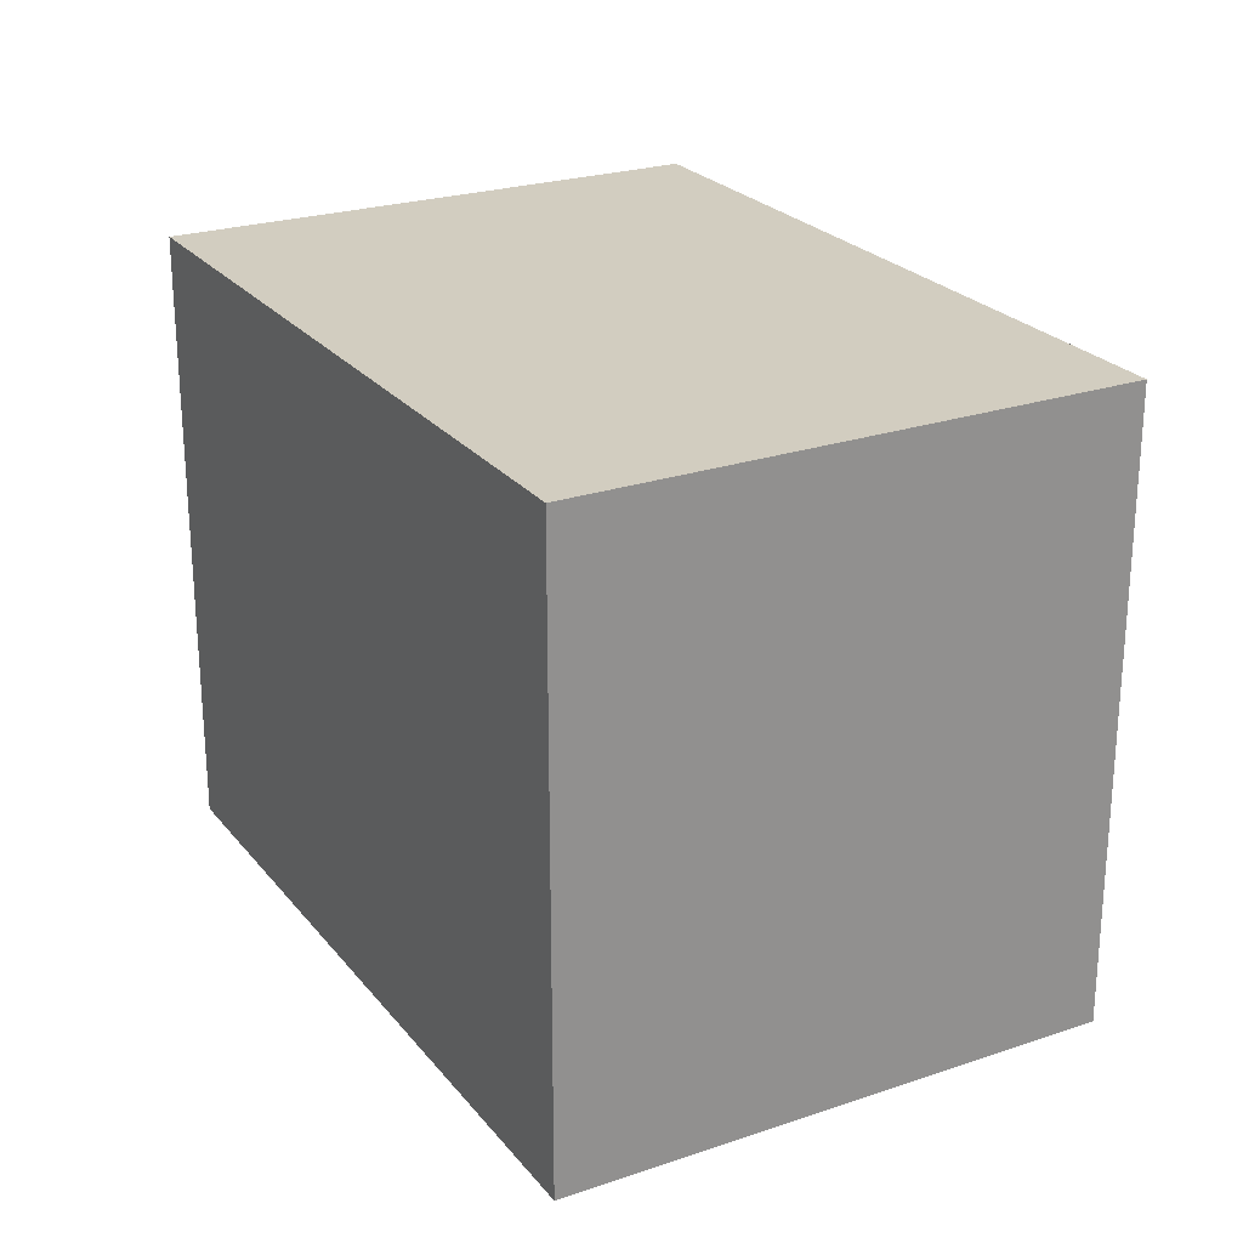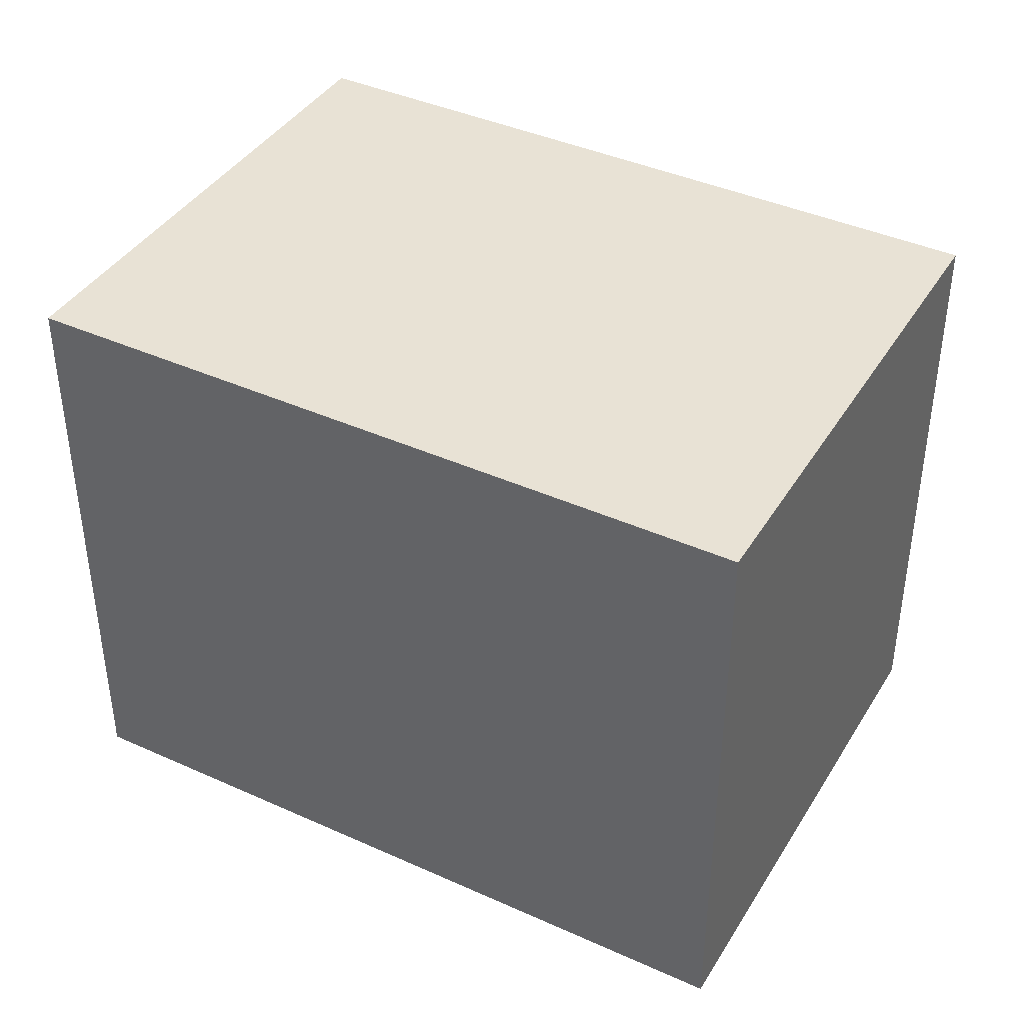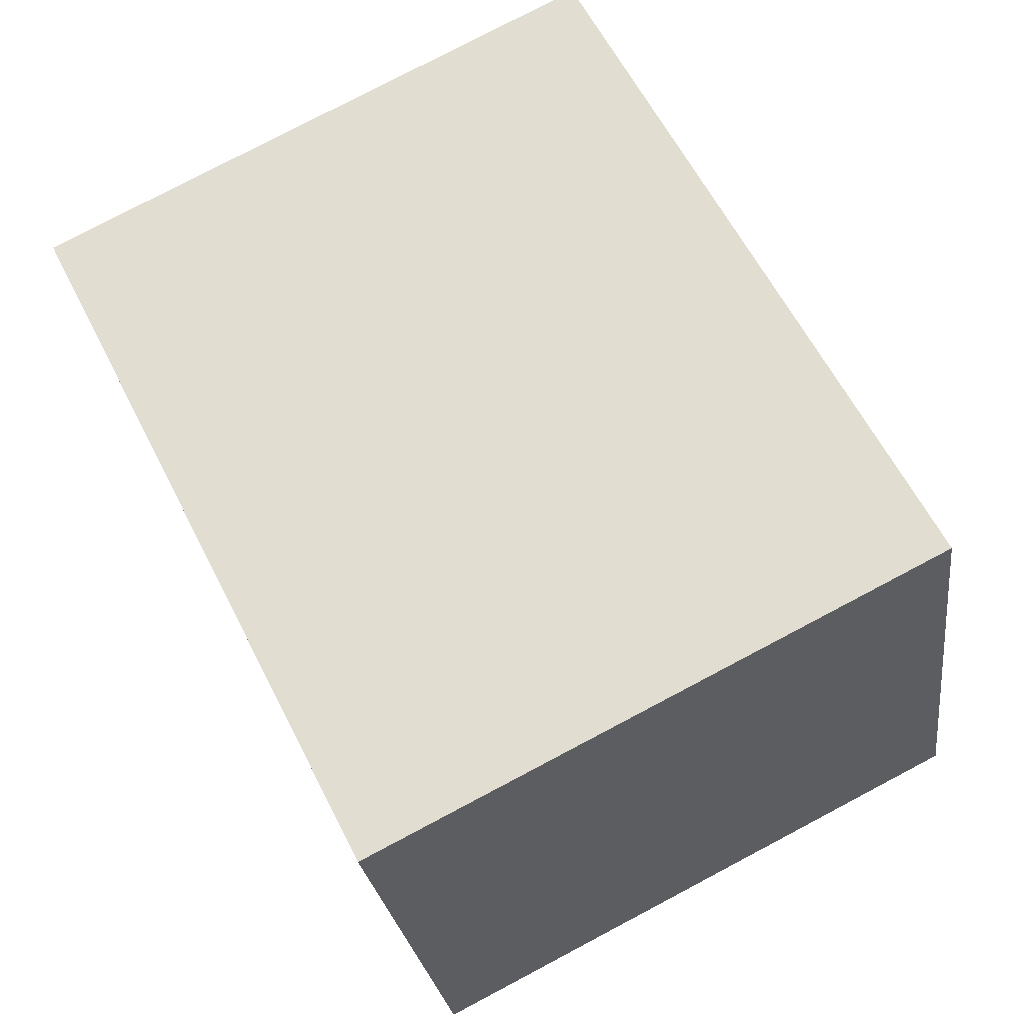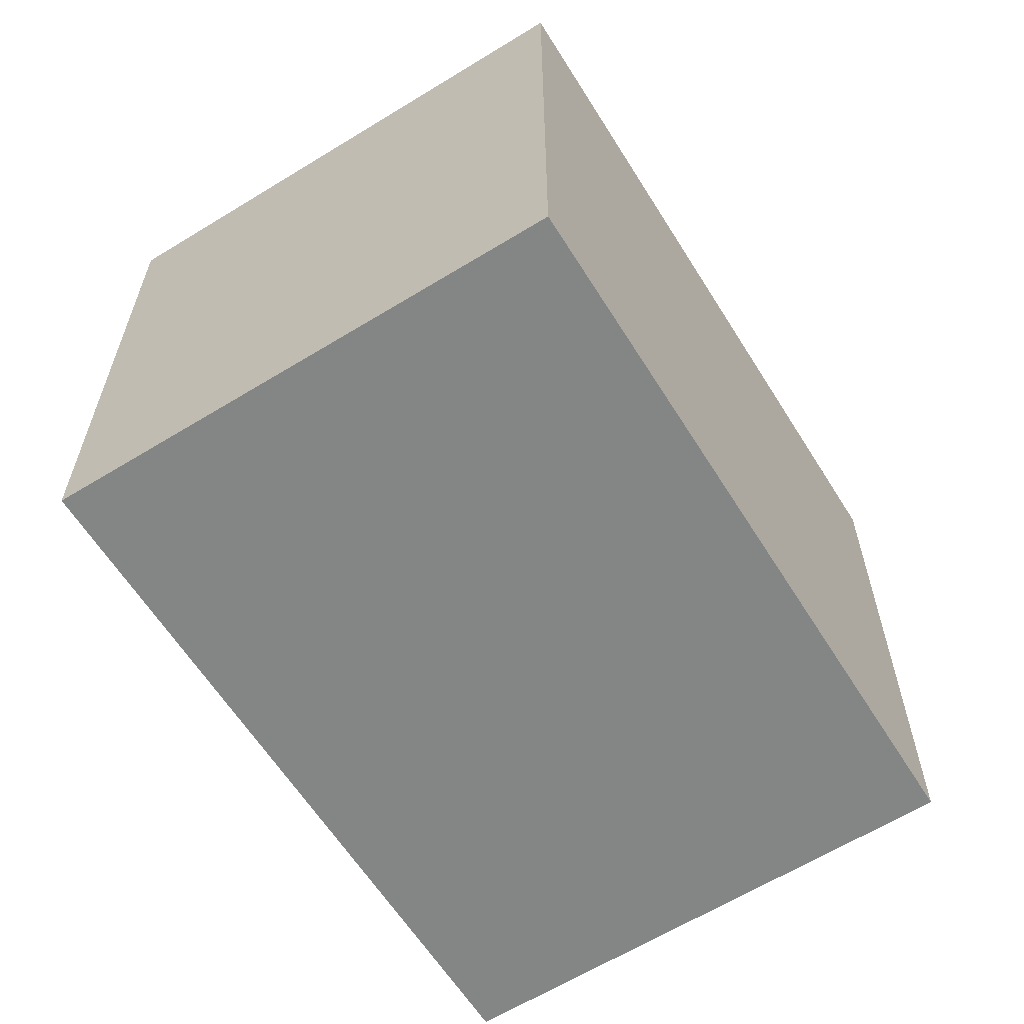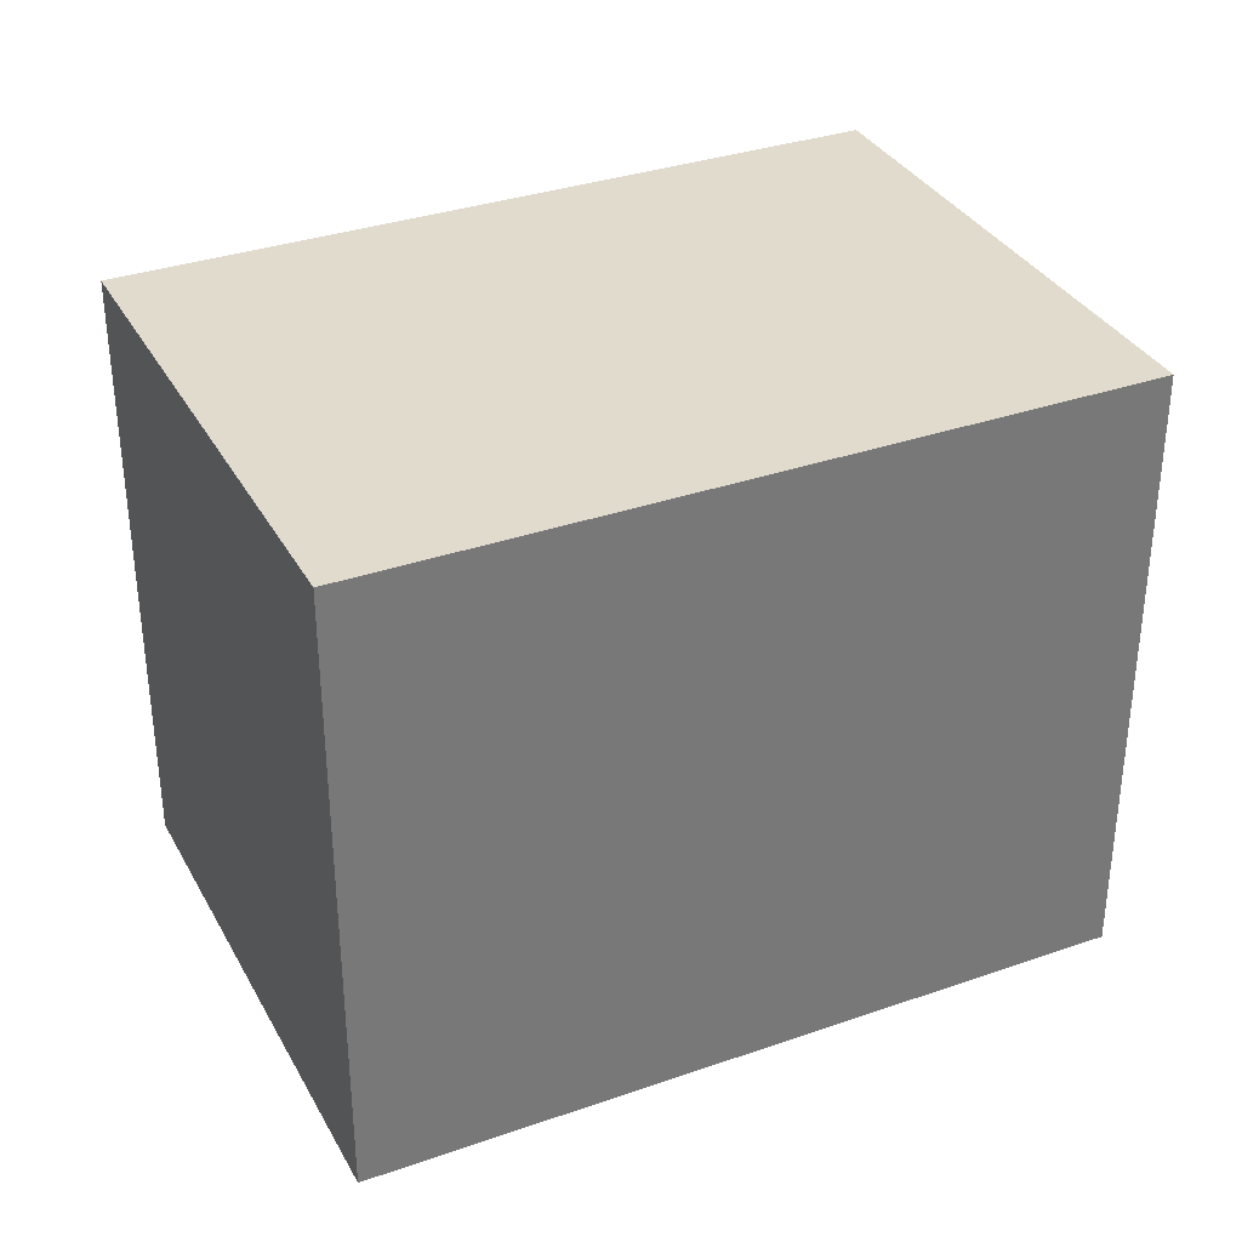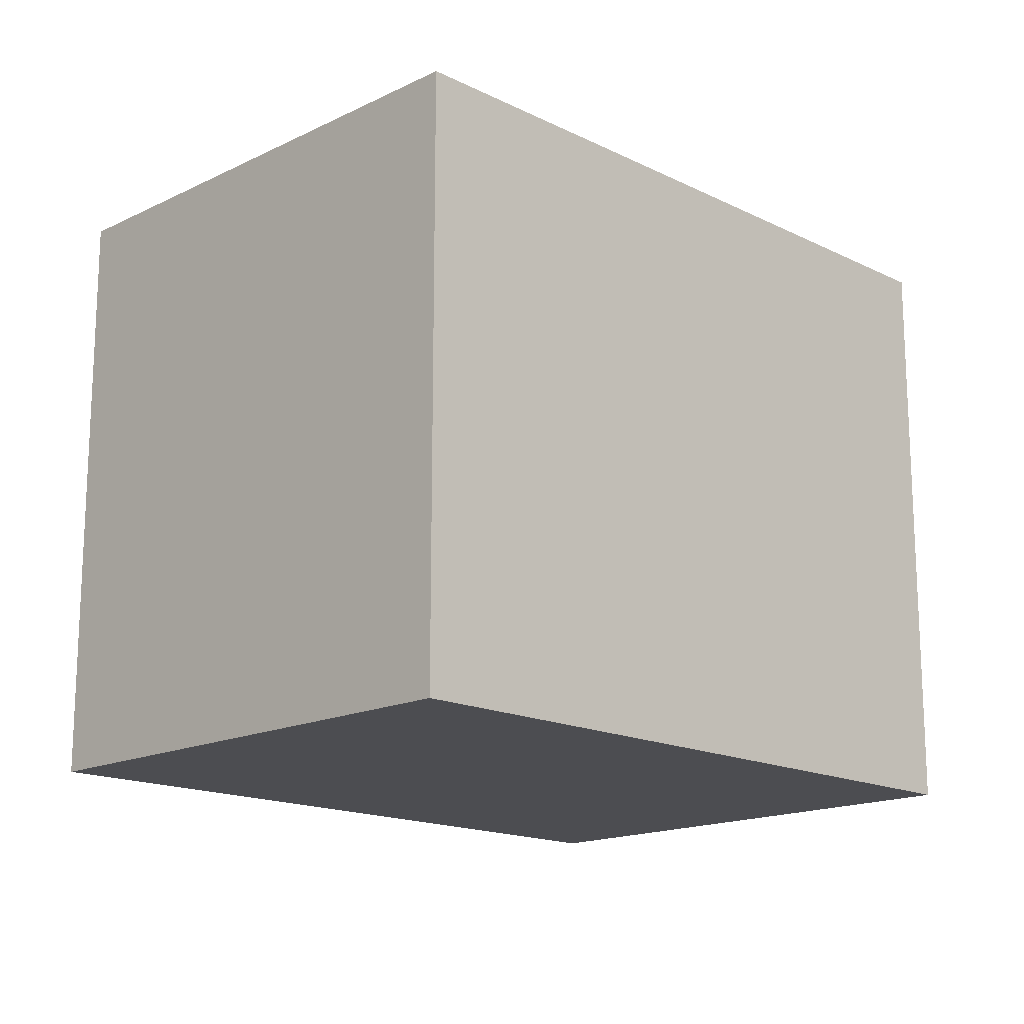
<metadata>
{"format":"obj","ext":"obj","renderer":"f3d","projection":"perspective","resolution":1024,"background":"white","views":[{"elev":24.5,"azim":-102.4,"up":"+Y"},{"elev":40.8,"azim":-134.5,"up":"+Y"},{"elev":78.5,"azim":-117.8,"up":"+Z"},{"elev":-61.6,"azim":-41.4,"up":"+Y"},{"elev":33.9,"azim":-8.6,"up":"+Y"},{"elev":-16.2,"azim":-28.5,"up":"+Y"}]}
</metadata>
<code>
v  0 13.63 8.345e-16
v  19.72 13.63 6.864
v  16.33 13.63 -4.889
v  3.508 13.63 11.72
v  16.33 2.994e-16 -4.889
v  0 0 0
v  3.508 -7.175e-16 11.72
v  19.72 -4.203e-16 6.864
g defaultobject
f 1 2 3
f 2 1 4
f 5 1 3
f 1 5 6
f 6 4 1
f 4 6 7
f 7 2 4
f 2 7 8
f 8 3 2
f 3 8 5
f 8 6 5
f 6 8 7

</code>
